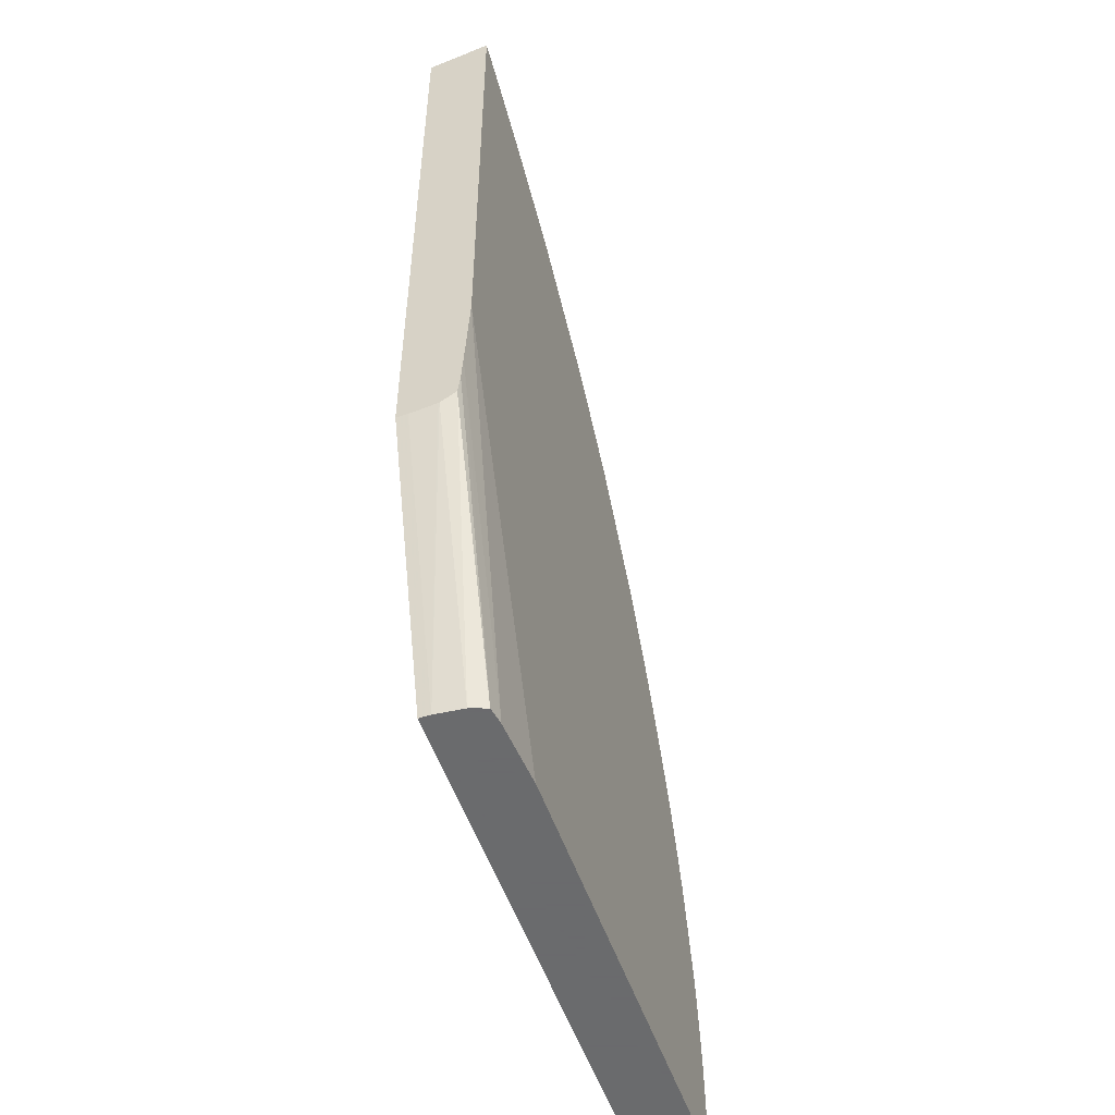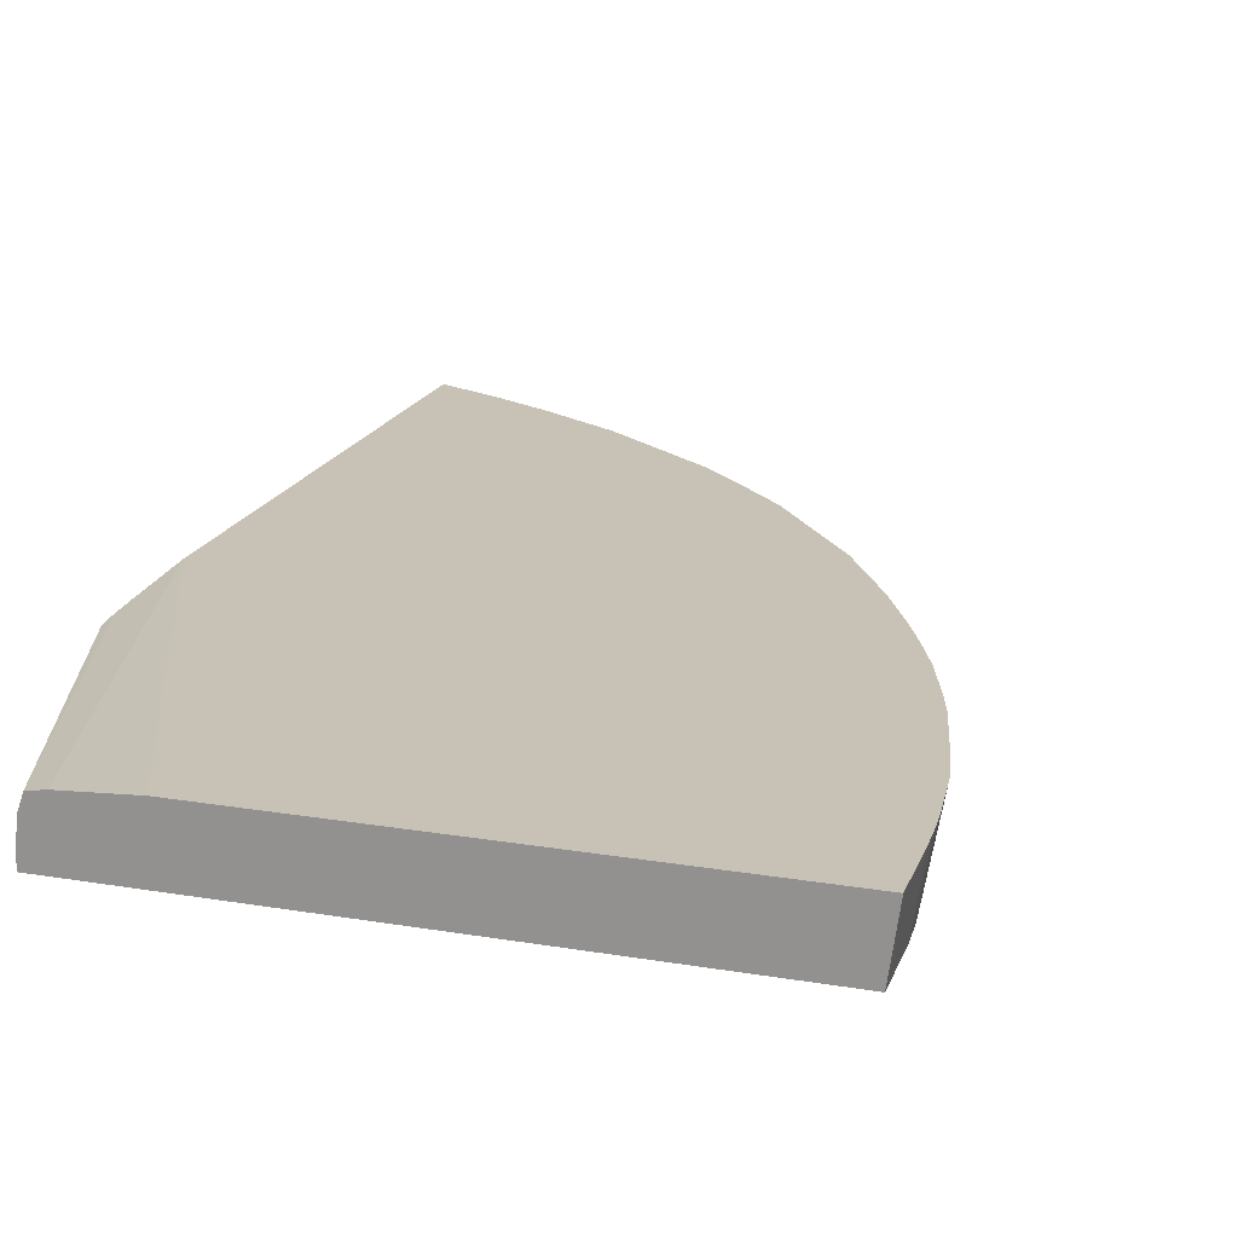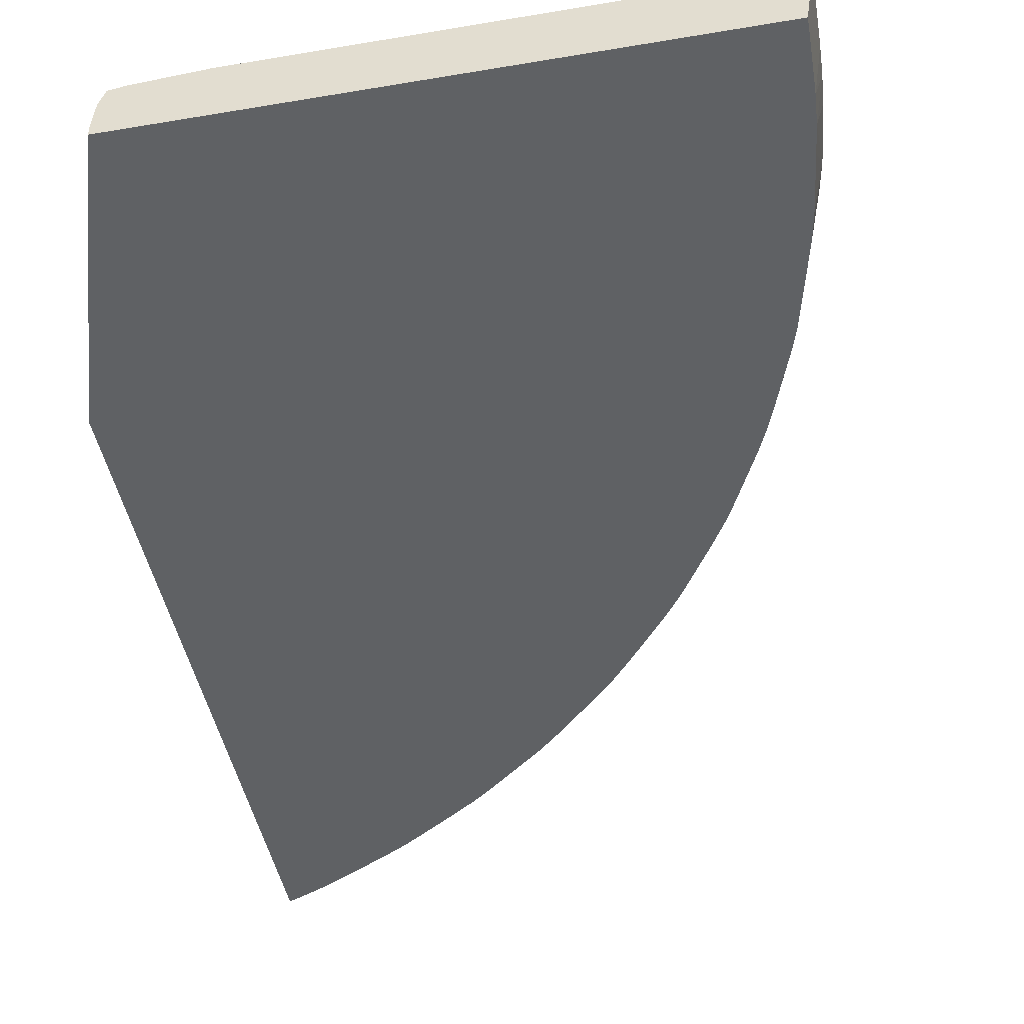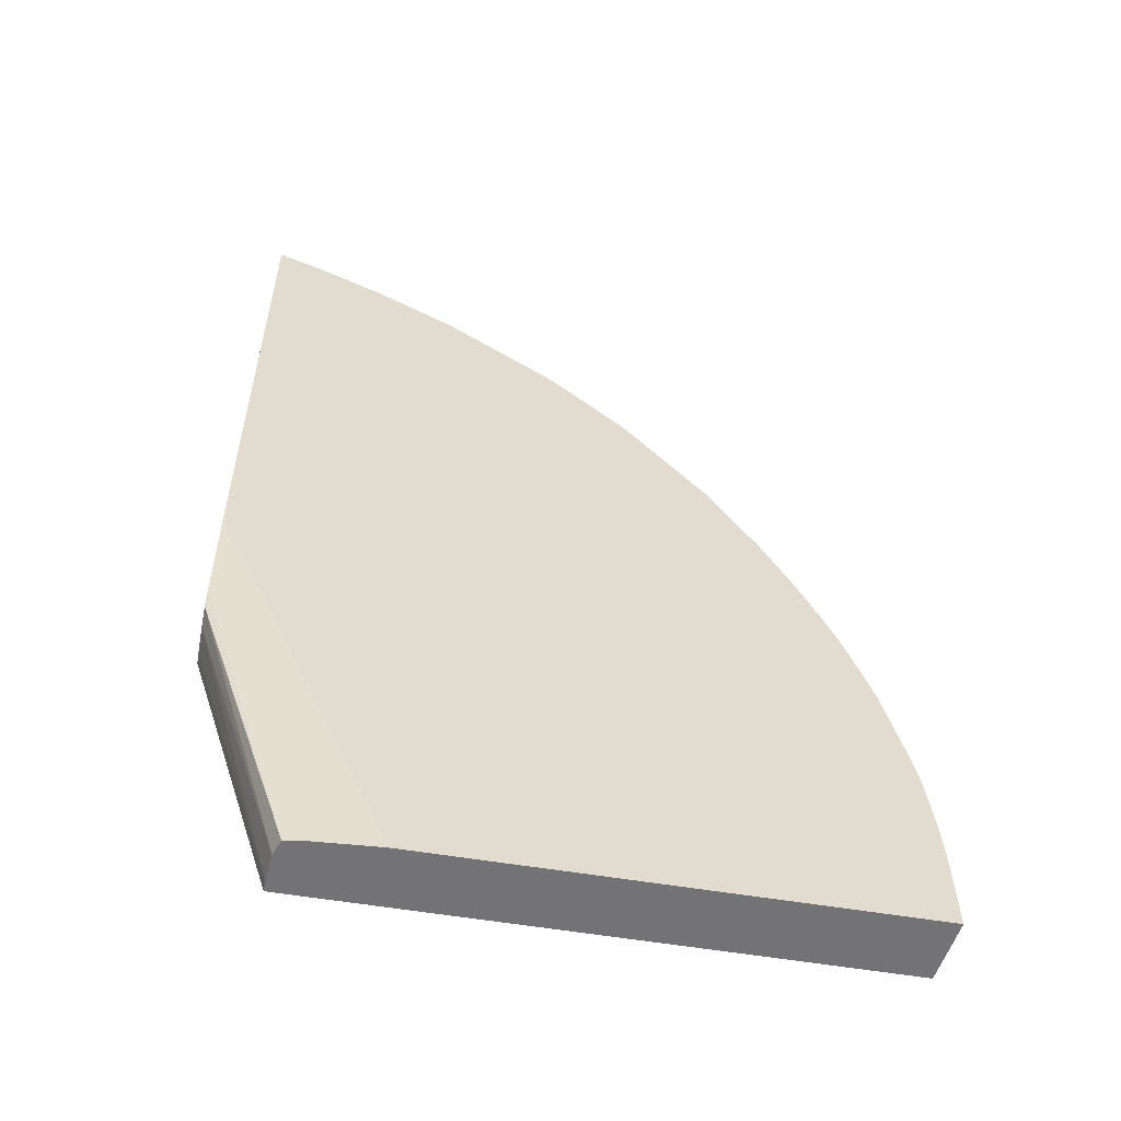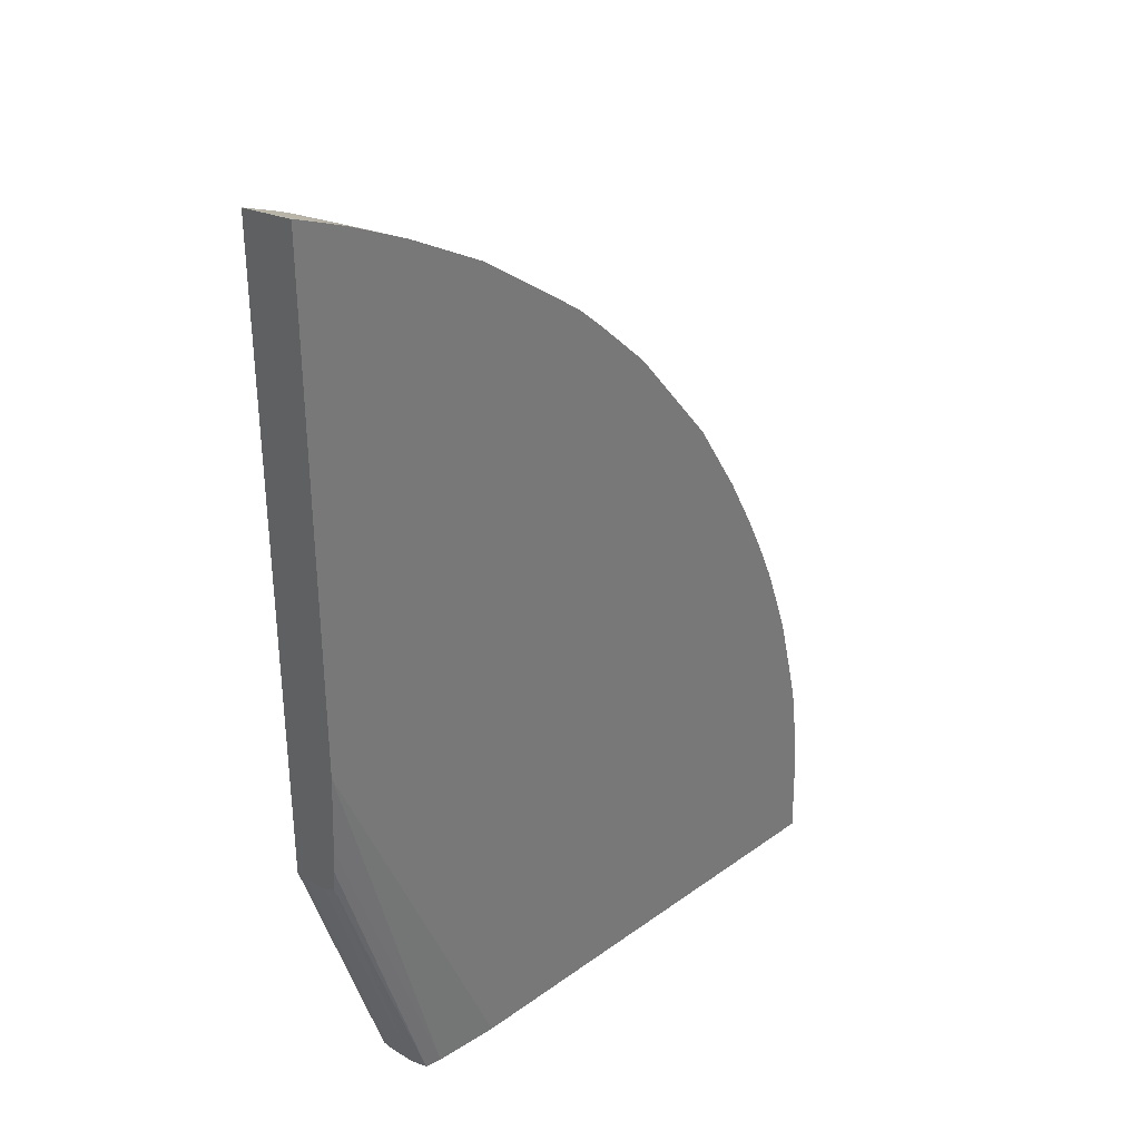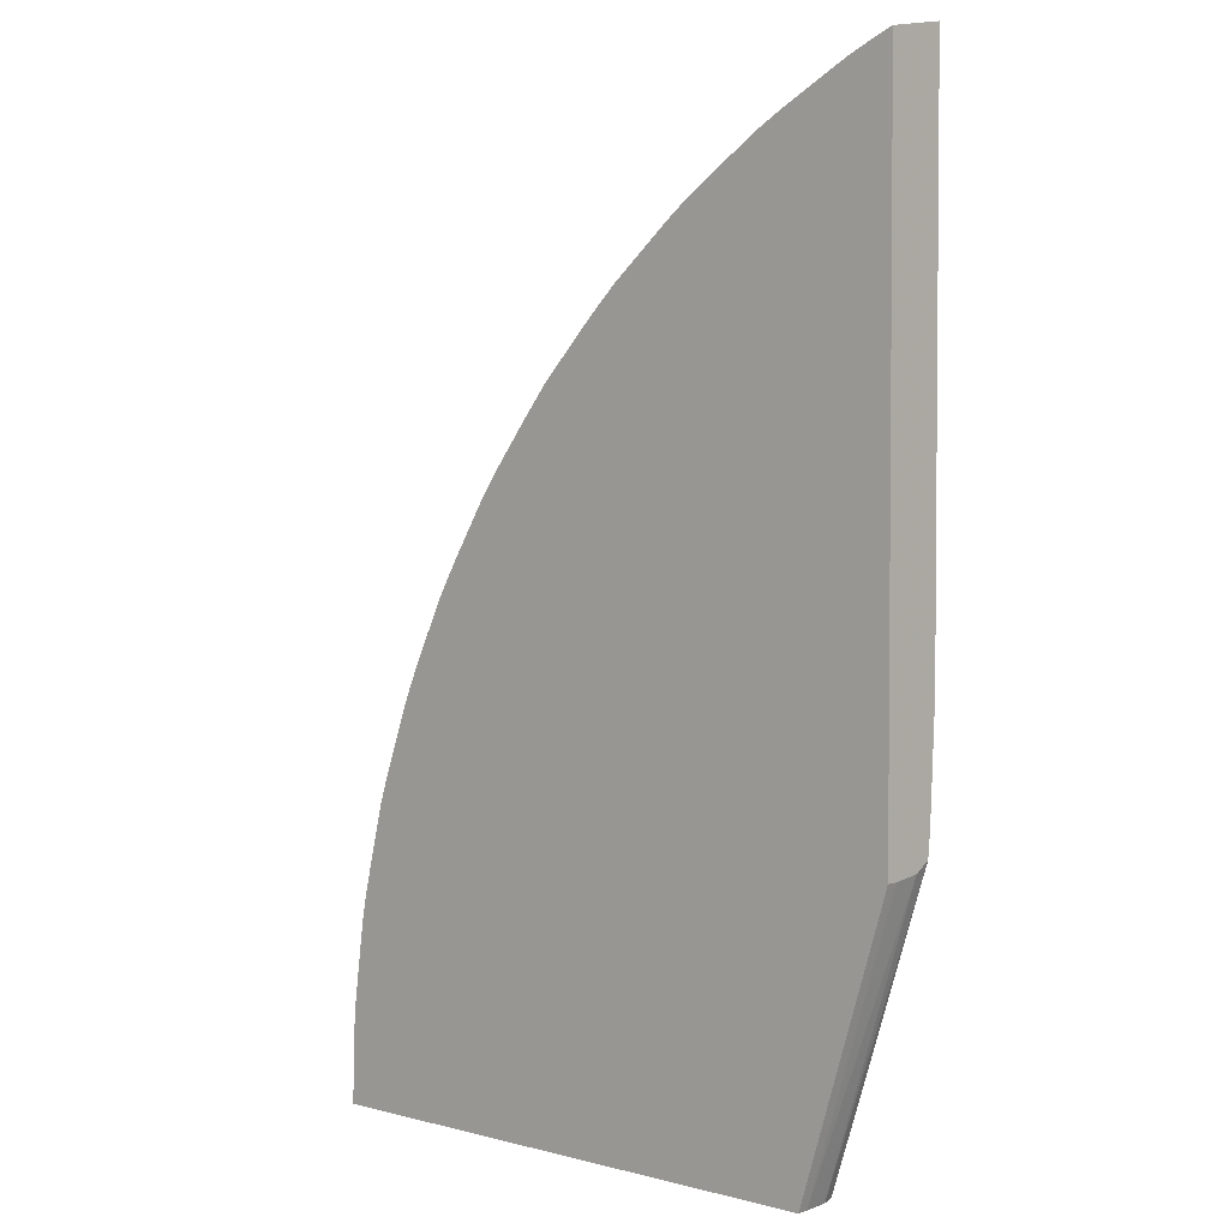
<metadata>
{"format":"obj","ext":"obj","renderer":"f3d","projection":"perspective","resolution":1024,"background":"white","views":[{"elev":-53.2,"azim":-71.1,"up":"+Y"},{"elev":19.0,"azim":17.9,"up":"+Z"},{"elev":-45.7,"azim":11.0,"up":"+Z"},{"elev":-56.0,"azim":-10.0,"up":"+Y"},{"elev":33.9,"azim":-44.3,"up":"+Y"},{"elev":3.0,"azim":-137.5,"up":"+Y"}]}
</metadata>
<code>
v 0.01263 0.008927 -0.04347
v 0.01548 -7.916e-05 -0.04347
v 0.01263 0.008927 -0.04312
v 0.01263 0.03042 -0.04347
v 0.03295 -7.916e-05 -0.04347
v 0.01548 -7.916e-05 -0.04312
v 0.01263 0.009036 -0.0423
v 0.01263 0.03079 -0.04149
v 0.01276 0.03038 -0.04347
v 0.03323 -7.916e-05 -0.04149
v 0.03294 0.0003408 -0.04347
v 0.01552 -7.916e-05 -0.04266
v 0.01263 0.009045 -0.04224
v 0.01276 0.03074 -0.04149
v 0.01263 0.01363 -0.04149
v 0.01363 0.03001 -0.04347
v 0.01839 -7.916e-05 -0.04149
v 0.03317 0.002111 -0.04149
v 0.03289 0.002102 -0.04347
v 0.01556 -7.916e-05 -0.04224
v 0.01263 0.009344 -0.04175
v 0.01371 0.03032 -0.04149
v 0.01263 0.01089 -0.04163
v 0.01628 -7.916e-05 -0.04163
v 0.01407 0.02981 -0.04347
v 0.03313 0.002981 -0.04149
v 0.03283 0.002981 -0.04347
v 0.01566 -7.916e-05 -0.04197
v 0.01263 0.01002 -0.04168
v 0.01574 -7.916e-05 -0.04172
v 0.01452 0.02994 -0.04149
v 0.01425 0.02971 -0.04347
v 0.03306 0.003861 -0.04149
v 0.03271 0.003861 -0.04347
v 0.03285 0.005619 -0.04149
v 0.01628 0.02903 -0.04149
v 0.01562 0.029 -0.04347
v 0.03257 0.004933 -0.04347
v 0.03248 0.005619 -0.04347
v 0.03231 0.006501 -0.04347
v 0.03268 0.006501 -0.04149
v 0.01882 0.02751 -0.04149
v 0.017 0.02824 -0.04347
v 0.01628 0.02865 -0.04347
v 0.01599 0.02881 -0.04347
v 0.0321 0.007381 -0.04347
v 0.03204 0.009136 -0.04149
v 0.0223 0.02484 -0.04149
v 0.01962 0.02649 -0.04347
v 0.01899 0.02693 -0.04347
v 0.01855 0.02722 -0.04347
v 0.01804 0.02756 -0.04347
v 0.01745 0.02795 -0.04347
v 0.03173 0.008909 -0.04347
v 0.03162 0.00935 -0.04347
v 0.03176 0.01002 -0.04149
v 0.0232 0.02398 -0.04149
v 0.02291 0.02369 -0.04347
v 0.02263 0.02395 -0.04347
v 0.02244 0.02413 -0.04347
v 0.02201 0.02454 -0.04347
v 0.02125 0.02517 -0.04347
v 0.02059 0.02571 -0.04347
v 0.02028 0.02597 -0.04347
v 0.02006 0.02615 -0.04347
v 0.01988 0.02629 -0.04347
v 0.0314 0.01002 -0.04347
v 0.03116 0.01175 -0.04149
v 0.02407 0.02309 -0.04149
v 0.02494 0.0222 -0.04149
v 0.02464 0.0219 -0.04347
v 0.03108 0.0109 -0.04347
v 0.0307 0.01196 -0.04347
v 0.03043 0.01266 -0.04347
v 0.03079 0.01266 -0.04149
v 0.02761 0.01872 -0.04149
v 0.02658 0.01948 -0.04347
v 0.02623 0.01993 -0.04347
v 0.02579 0.02049 -0.04347
v 0.02545 0.02093 -0.04347
v 0.02501 0.02146 -0.04347
v 0.02486 0.02164 -0.04347
v 0.03009 0.01345 -0.04347
v 0.03037 0.01359 -0.04149
v 0.0291 0.01618 -0.04149
v 0.02871 0.01618 -0.04347
v 0.02831 0.01686 -0.04347
v 0.02814 0.01712 -0.04347
v 0.02763 0.01794 -0.04347
v 0.02732 0.01844 -0.04347
v 0.02702 0.01888 -0.04347
v 0.02684 0.01912 -0.04347
v 0.02996 0.01371 -0.04347
v 0.02999 0.01442 -0.04149
v 0.029 0.01567 -0.04347
v 0.02889 0.01588 -0.04347
v 0.02961 0.01442 -0.04347
v 0.02922 0.01523 -0.04347
f 1 2 6
f 1 6 3
f 1 3 7
f 1 7 13
f 1 13 21
f 1 21 29
f 1 29 23
f 1 23 15
f 1 15 8
f 1 8 4
f 1 4 9
f 1 9 16
f 1 16 25
f 1 25 32
f 1 32 37
f 1 37 45
f 1 45 44
f 1 44 43
f 1 43 53
f 1 53 52
f 1 52 51
f 1 51 50
f 1 50 49
f 1 49 66
f 1 66 65
f 1 65 64
f 1 64 63
f 1 63 62
f 1 62 61
f 1 61 60
f 1 60 59
f 1 59 58
f 1 58 71
f 1 71 82
f 1 82 81
f 1 81 80
f 1 80 79
f 1 79 78
f 1 78 77
f 1 77 92
f 1 92 91
f 1 91 90
f 1 90 89
f 1 89 88
f 1 88 87
f 1 87 86
f 1 86 96
f 1 96 95
f 1 95 98
f 1 98 97
f 1 97 93
f 1 93 83
f 1 83 74
f 1 74 73
f 1 73 72
f 1 72 67
f 1 67 55
f 1 55 54
f 1 54 46
f 1 46 40
f 1 40 39
f 1 39 38
f 1 38 34
f 1 34 27
f 1 27 19
f 1 19 11
f 1 11 5
f 1 5 2
f 2 5 10
f 2 10 17
f 2 17 24
f 2 24 30
f 2 30 28
f 2 28 20
f 2 20 12
f 2 12 6
f 3 6 7
f 4 8 14
f 4 14 9
f 5 11 10
f 6 12 13
f 6 13 7
f 8 15 17
f 8 17 10
f 8 10 18
f 8 18 26
f 8 26 33
f 8 33 35
f 8 35 41
f 8 41 47
f 8 47 56
f 8 56 68
f 8 68 75
f 8 75 84
f 8 84 94
f 8 94 85
f 8 85 76
f 8 76 70
f 8 70 69
f 8 69 57
f 8 57 48
f 8 48 42
f 8 42 36
f 8 36 31
f 8 31 22
f 8 22 14
f 9 14 16
f 10 11 18
f 11 19 18
f 12 20 13
f 13 20 21
f 14 22 16
f 15 23 24
f 15 24 17
f 16 22 25
f 18 19 26
f 19 27 26
f 20 28 21
f 21 28 30
f 21 30 29
f 22 31 25
f 23 29 30
f 23 30 24
f 25 31 32
f 26 27 33
f 27 34 35
f 27 35 33
f 31 36 37
f 31 37 32
f 34 38 35
f 35 38 39
f 35 39 40
f 35 40 41
f 36 42 43
f 36 43 44
f 36 44 45
f 36 45 37
f 40 46 47
f 40 47 41
f 42 48 49
f 42 49 50
f 42 50 51
f 42 51 52
f 42 52 53
f 42 53 43
f 46 54 47
f 47 54 55
f 47 55 56
f 48 57 58
f 48 58 59
f 48 59 60
f 48 60 61
f 48 61 62
f 48 62 63
f 48 63 64
f 48 64 65
f 48 65 66
f 48 66 49
f 55 67 56
f 56 67 68
f 57 69 58
f 58 69 70
f 58 70 71
f 67 72 68
f 68 72 73
f 68 73 74
f 68 74 75
f 70 76 77
f 70 77 78
f 70 78 79
f 70 79 80
f 70 80 81
f 70 81 82
f 70 82 71
f 74 83 75
f 75 83 84
f 76 85 86
f 76 86 87
f 76 87 88
f 76 88 89
f 76 89 90
f 76 90 91
f 76 91 92
f 76 92 77
f 83 93 94
f 83 94 84
f 85 94 95
f 85 95 96
f 85 96 86
f 93 97 94
f 94 97 98
f 94 98 95

</code>
